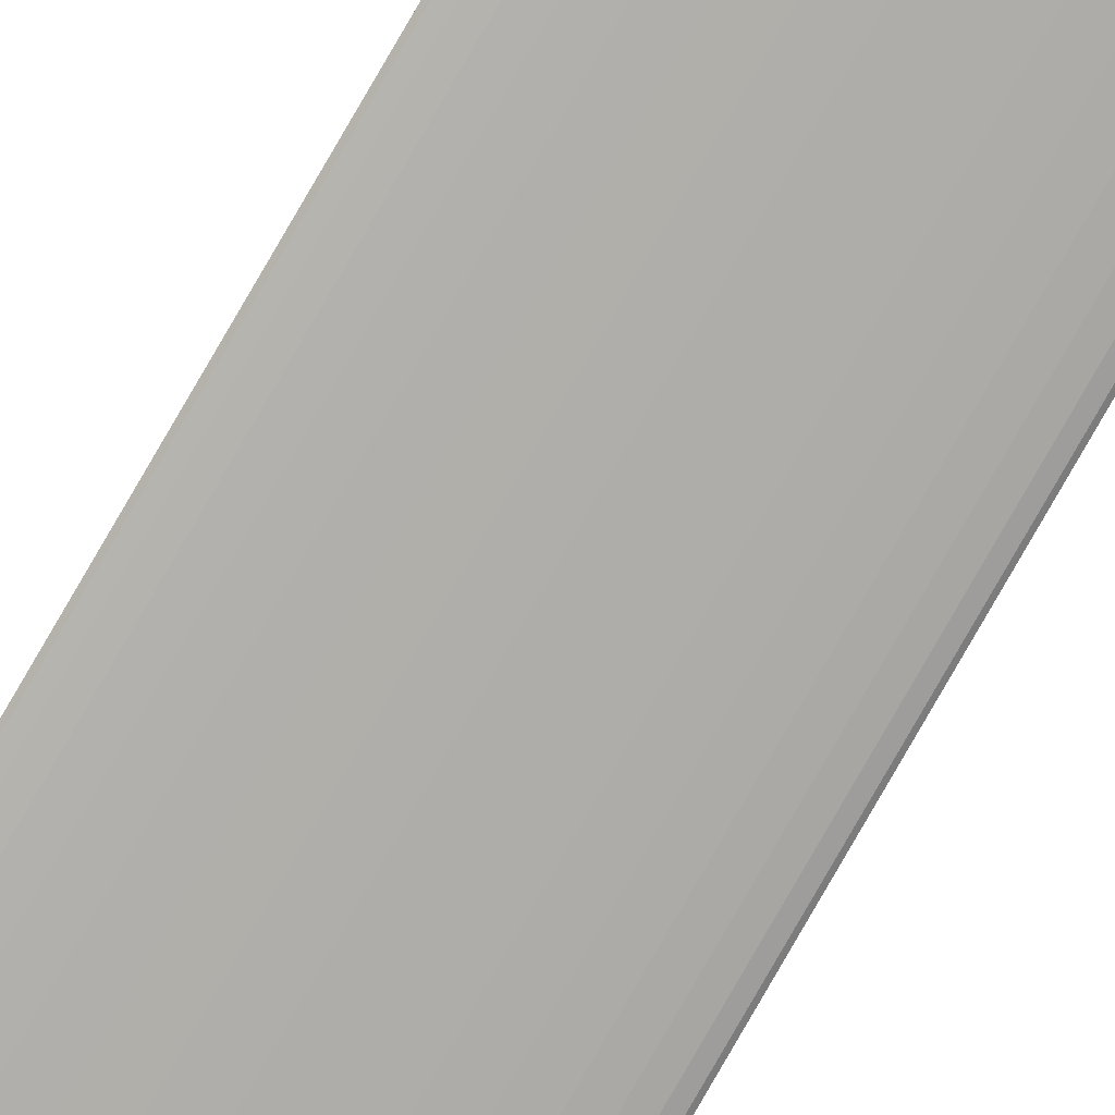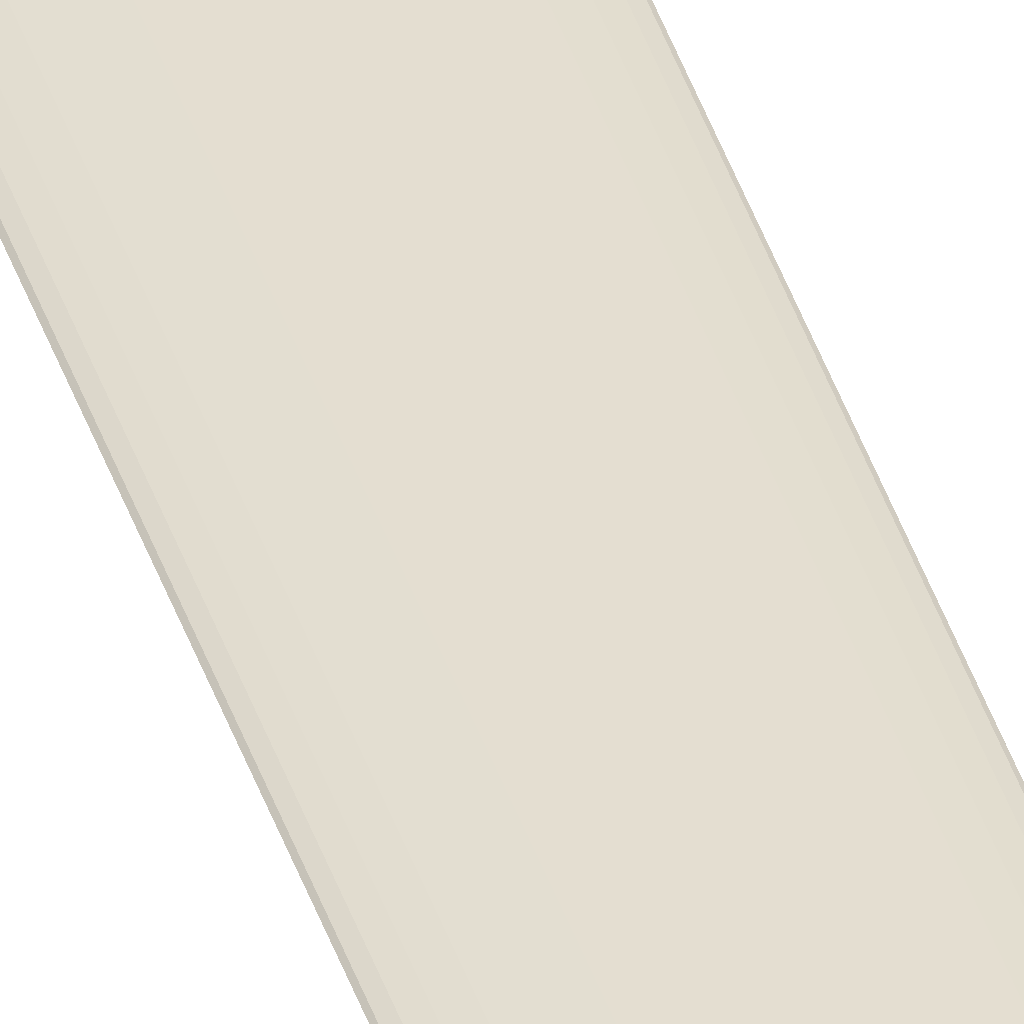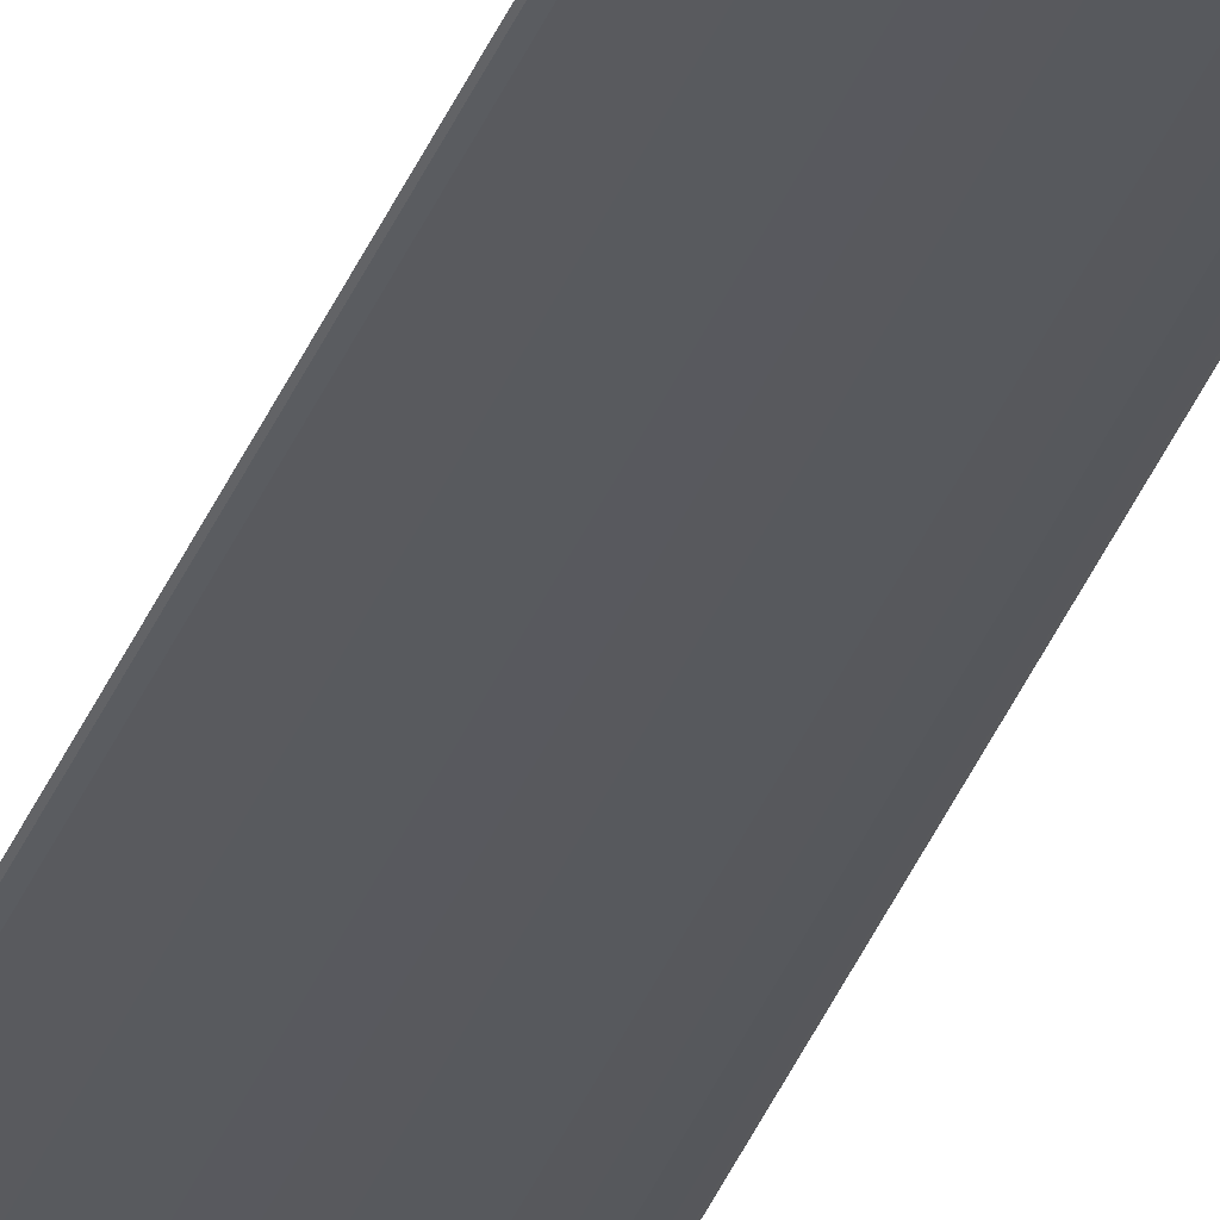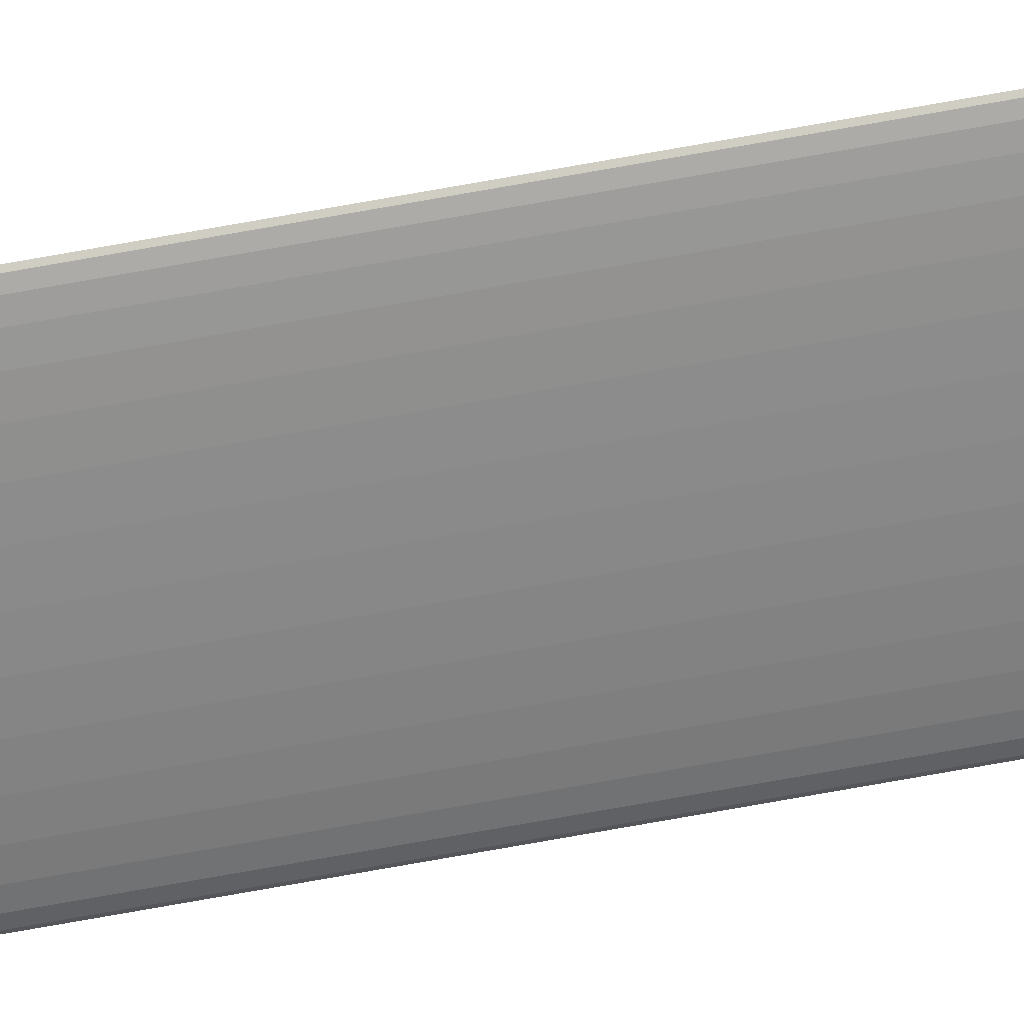
<metadata>
{"format":"obj","ext":"obj","renderer":"f3d","projection":"perspective","resolution":1024,"background":"white","views":[{"elev":-77.6,"azim":-29.8,"up":"+Z"},{"elev":36.5,"azim":-15.7,"up":"+Z"},{"elev":-30.2,"azim":163.2,"up":"+Z"},{"elev":-63.1,"azim":100.9,"up":"+Z"}]}
</metadata>
<code>
o Цилиндр_Цилиндр.000
v -0.000214 0.00459 -0.00157
v -0.000214 -0.5722 -0.00157
v 0.000232 -0.5722 -0.001573
v 0.000232 0.00459 -0.001573
v 0.000658 -0.5722 -0.001583
v 0.000658 0.00459 -0.001583
v 0.001054 -0.5722 -0.0016
v 0.001054 0.00459 -0.0016
v 0.001398 -0.5722 -0.001621
v 0.001398 0.00459 -0.001621
v 0.001682 -0.5722 -0.001644
v 0.001682 0.00459 -0.001644
v 0.001892 -0.5722 -0.001675
v 0.001892 0.00459 -0.001675
v 0.002024 -0.5722 -0.001709
v 0.002024 0.00459 -0.001708
v 0.002068 -0.5722 -0.001739
v 0.002068 0.00459 -0.001739
v 0.002024 -0.5722 -0.001773
v 0.002024 0.00459 -0.001772
v 0.001892 -0.5722 -0.001806
v 0.001892 0.00459 -0.001806
v 0.001682 -0.5722 -0.001833
v 0.001682 0.00459 -0.001833
v 0.001398 -0.5722 -0.00186
v 0.001398 0.00459 -0.00186
v 0.001054 -0.5722 -0.001881
v 0.001054 0.00459 -0.00188
v 0.000658 -0.5722 -0.001897
v 0.000658 0.00459 -0.001897
v 0.000232 -0.5722 -0.001908
v 0.000232 0.00459 -0.001908
v -0.000214 -0.5722 -0.001911
v -0.000214 0.00459 -0.001911
v -0.00066 -0.5722 -0.001908
v -0.00066 0.00459 -0.001908
v -0.001086 -0.5722 -0.001897
v -0.001086 0.00459 -0.001897
v -0.001481 -0.5722 -0.001881
v -0.001481 0.00459 -0.00188
v -0.001826 -0.5722 -0.00186
v -0.001826 0.00459 -0.00186
v -0.00211 -0.5722 -0.001833
v -0.00211 0.00459 -0.001833
v -0.002319 -0.5722 -0.001806
v -0.002319 0.00459 -0.001806
v -0.002451 -0.5722 -0.001773
v -0.002451 0.00459 -0.001772
v -0.002495 -0.5722 -0.001739
v -0.002495 0.00459 -0.001739
v -0.002451 -0.5722 -0.001709
v -0.002451 0.00459 -0.001708
v -0.002319 -0.5722 -0.001675
v -0.002319 0.00459 -0.001675
v -0.00211 -0.5722 -0.001644
v -0.00211 0.00459 -0.001644
v -0.001826 -0.5722 -0.001621
v -0.001826 0.00459 -0.001621
v -0.001481 -0.5722 -0.0016
v -0.001481 0.00459 -0.0016
v -0.001086 -0.5722 -0.001583
v -0.001086 0.00459 -0.001583
v -0.00066 -0.5722 -0.001573
v -0.00066 0.00459 -0.001573
f 1 2 3 4
f 4 3 5 6
f 6 5 7 8
f 8 7 9 10
f 10 9 11 12
f 12 11 13 14
f 14 13 15 16
f 16 15 17 18
f 18 17 19 20
f 20 19 21 22
f 22 21 23 24
f 24 23 25 26
f 26 25 27 28
f 28 27 29 30
f 30 29 31 32
f 32 31 33 34
f 34 33 35 36
f 36 35 37 38
f 38 37 39 40
f 40 39 41 42
f 42 41 43 44
f 44 43 45 46
f 46 45 47 48
f 48 47 49 50
f 50 49 51 52
f 52 51 53 54
f 54 53 55 56
f 56 55 57 58
f 58 57 59 60
f 60 59 61 62
f 3 2 63 61 59 57 55 53 51 49 47 45 43 41 39 37 35 33 31 29 27 25 23 21 19 17 15 13 11 9 7 5
f 62 61 63 64
f 64 63 2 1
f 1 4 6 8 10 12 14 16 18 20 22 24 26 28 30 32 34 36 38 40 42 44 46 48 50 52 54 56 58 60 62 64

</code>
